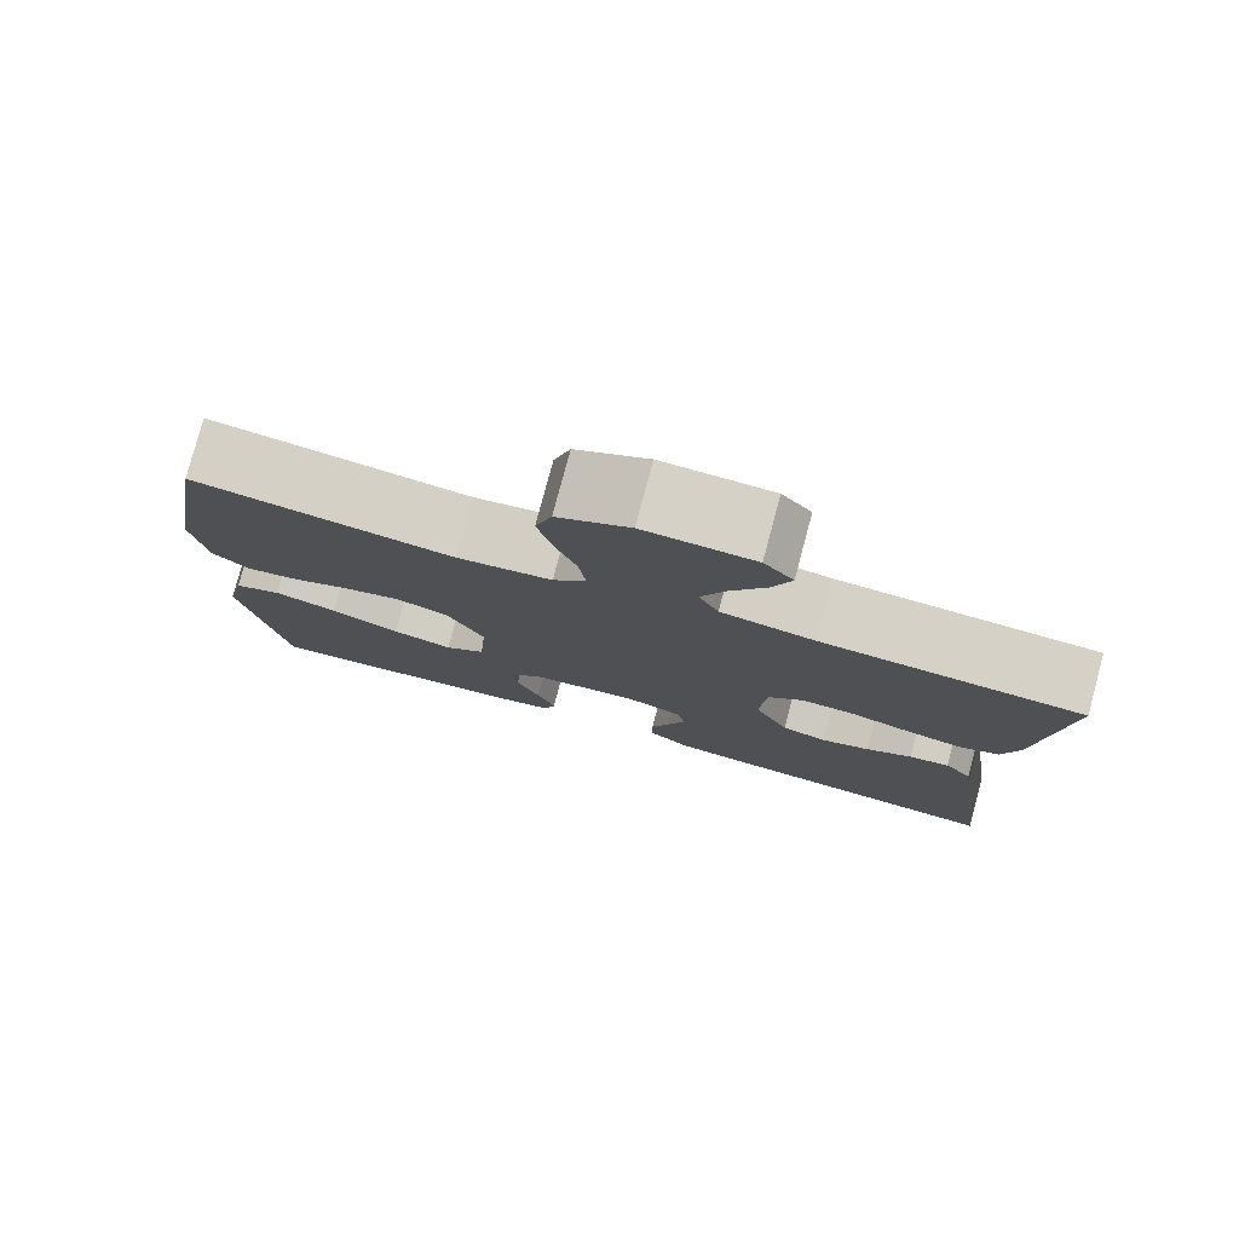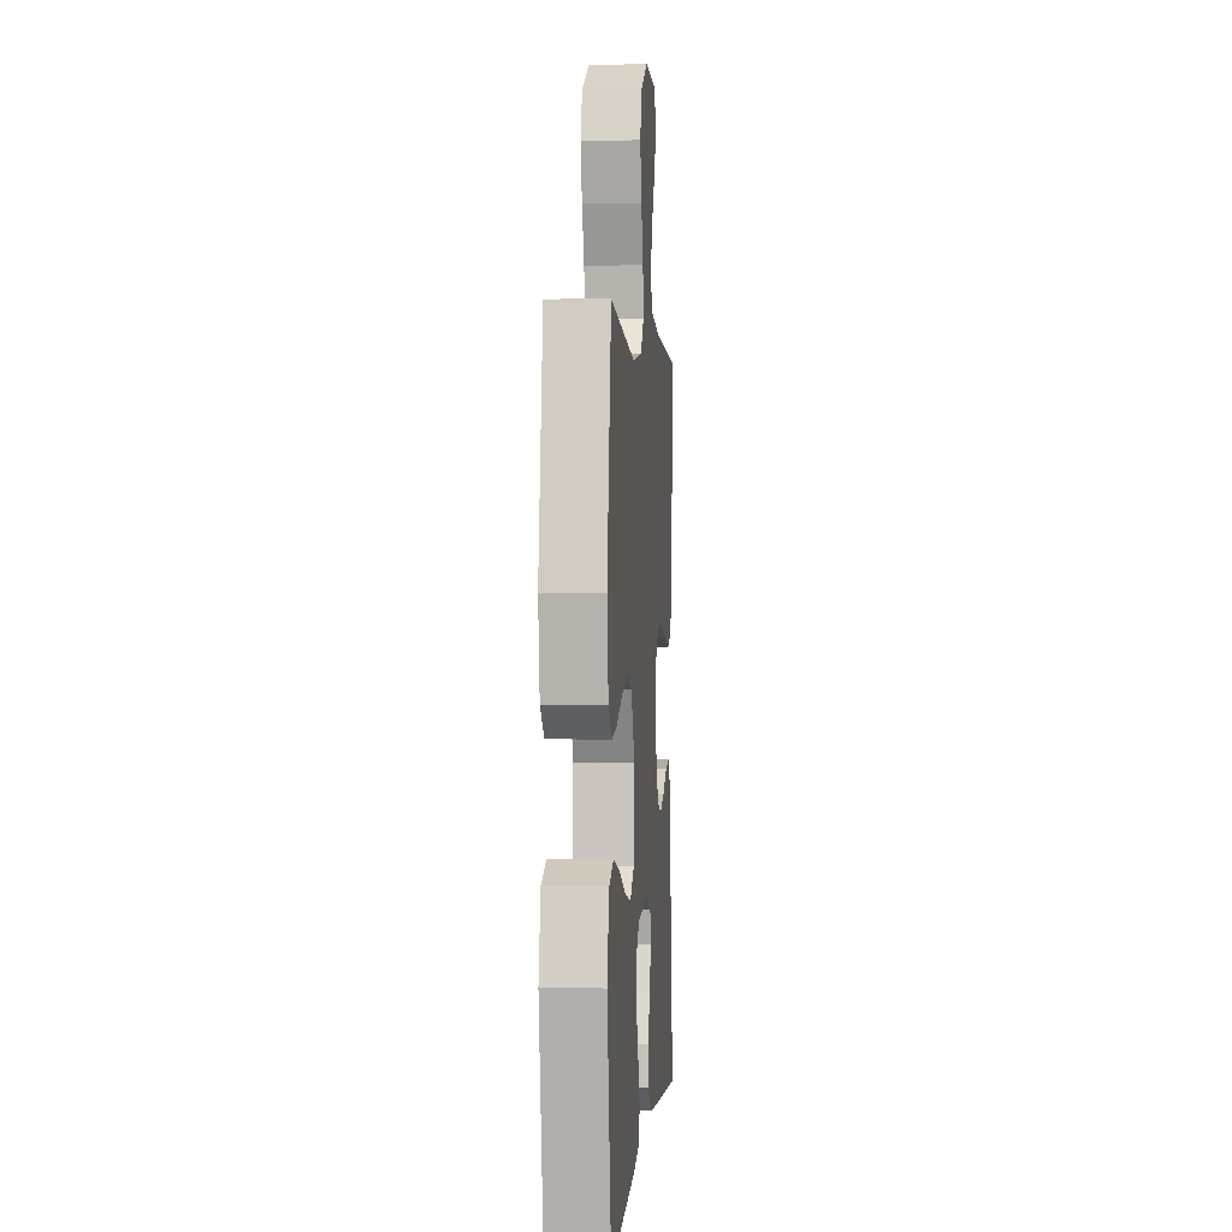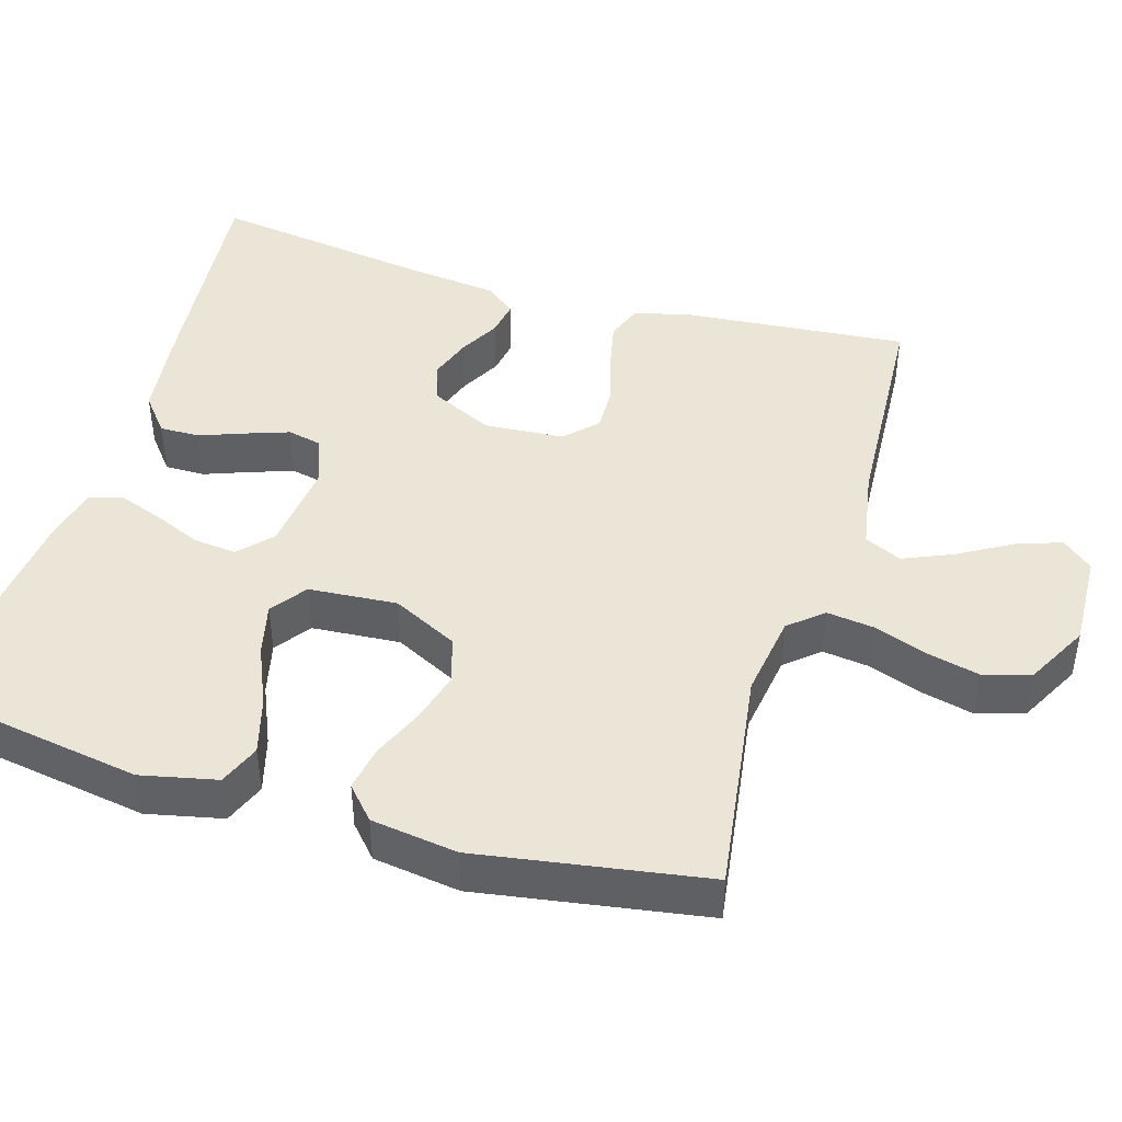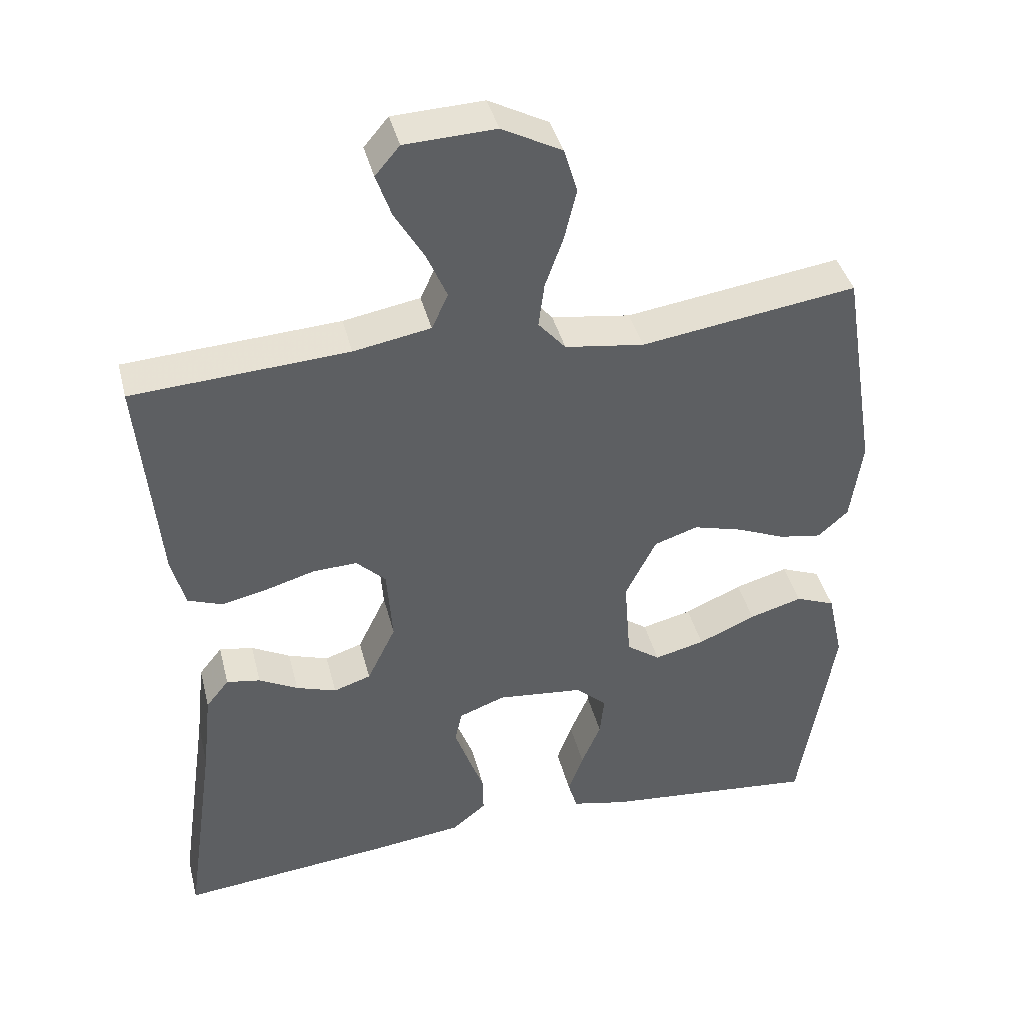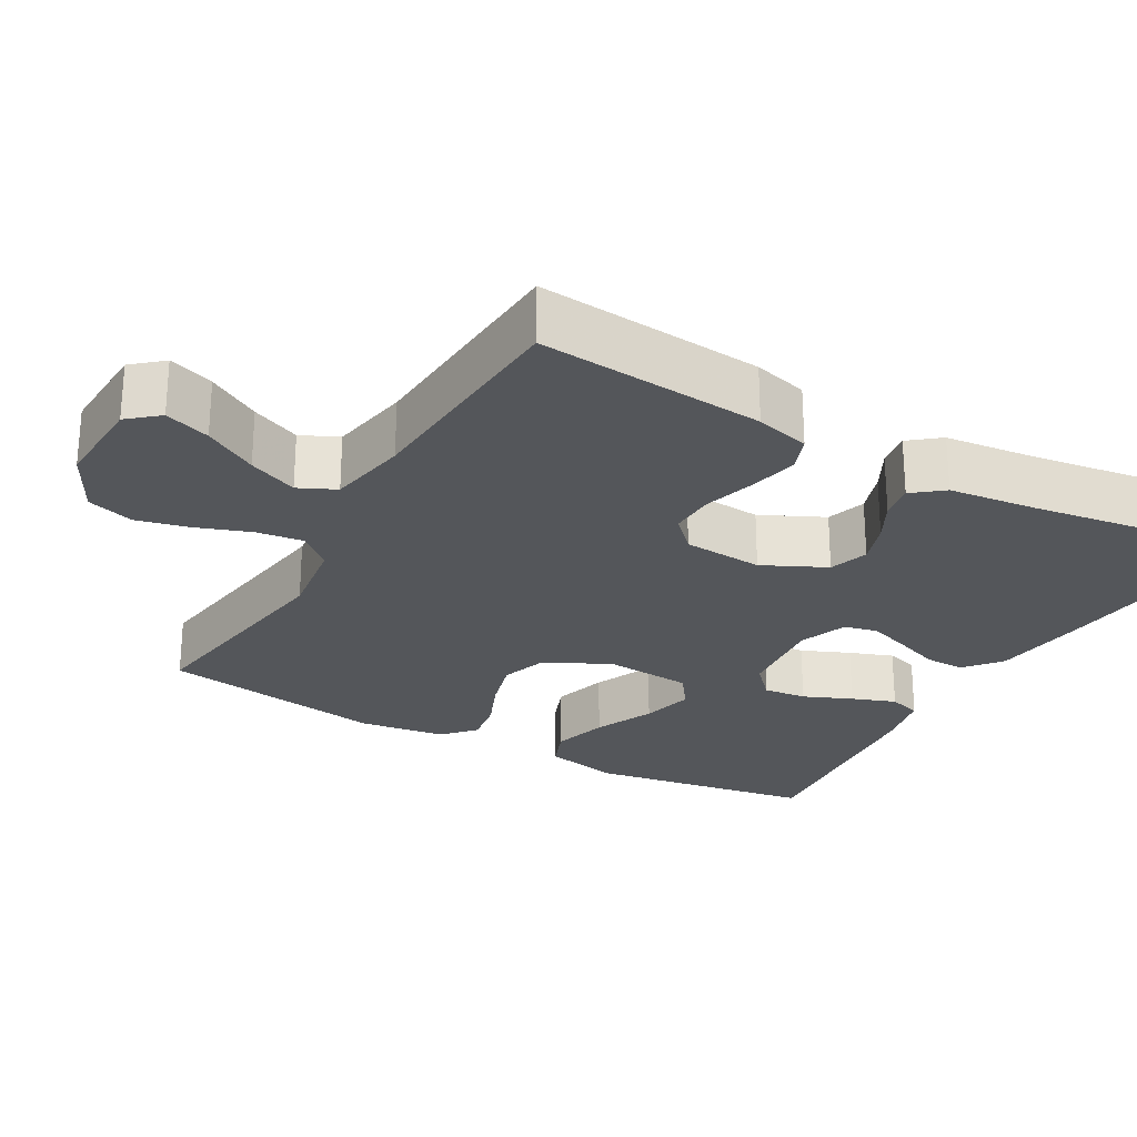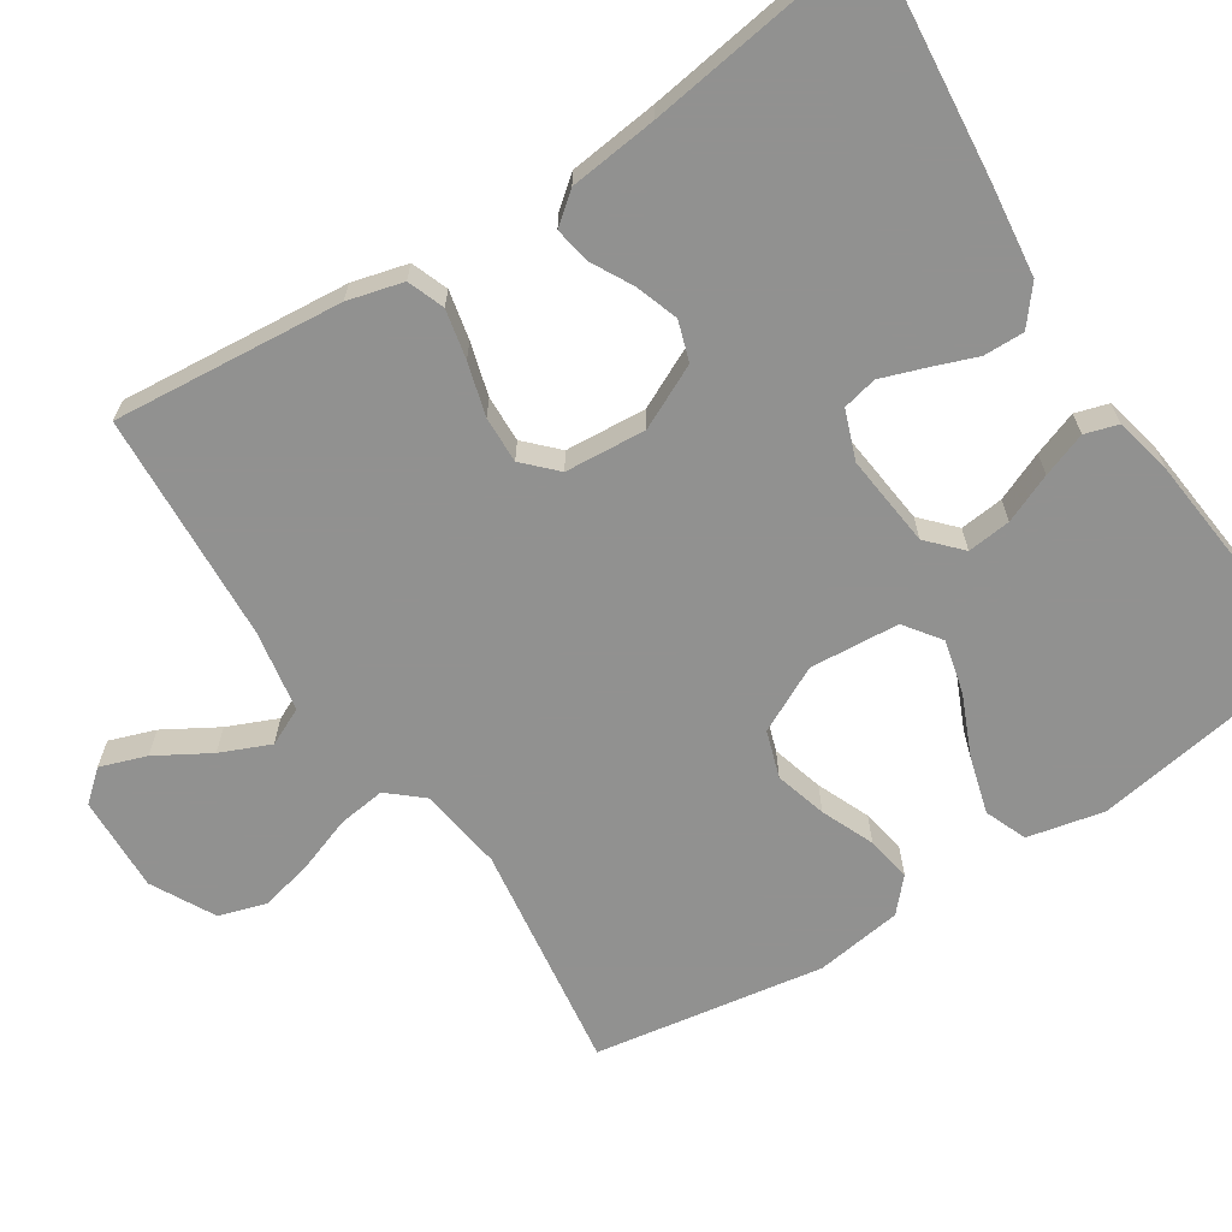
<metadata>
{"format":"obj","ext":"obj","renderer":"f3d","projection":"perspective","resolution":1024,"background":"white","views":[{"elev":79.0,"azim":15.0,"up":"+Z"},{"elev":1.5,"azim":-85.2,"up":"+Z"},{"elev":44.1,"azim":-73.2,"up":"+Y"},{"elev":40.9,"azim":166.0,"up":"+Z"},{"elev":-25.6,"azim":60.4,"up":"+Y"},{"elev":-66.0,"azim":123.0,"up":"+Y"}]}
</metadata>
<code>
v 0.5 0.07 -0.5
v 0.2 0.07 -0.47
v 0.079 0.07 -0.455
v 0.031 0.07 -0.416
v 0.032 0.07 -0.363
v 0.054 0.07 -0.304
v 0.074 0.07 -0.247
v 0.064 0.07 -0.202
v 0 0.07 -0.178
v -0.121 0.07 -0.191
v -0.164 0.07 -0.231
v -0.158 0.07 -0.288
v -0.131 0.07 -0.352
v -0.11 0.07 -0.41
v -0.123 0.07 -0.453
v -0.2 0.07 -0.47
v -0.5 0.07 -0.5
v -0.548 0.07 -0.2
v -0.526 0.07 -0.1
v -0.471 0.07 -0.078
v -0.397 0.07 -0.099
v -0.317 0.07 -0.134
v -0.247 0.07 -0.151
v -0.2 0.07 -0.117
v -0.191 0.07 0
v -0.234 0.07 0.086
v -0.295 0.07 0.106
v -0.363 0.07 0.087
v -0.432 0.07 0.058
v -0.491 0.07 0.048
v -0.533 0.07 0.086
v -0.549 0.07 0.2
v -0.5 0.07 0.5
v -0.2 0.07 0.457
v -0.09 0.07 0.473
v -0.052 0.07 0.517
v -0.06 0.07 0.579
v -0.085 0.07 0.649
v -0.102 0.07 0.72
v -0.083 0.07 0.782
v 0 0.07 0.826
v 0.126 0.07 0.821
v 0.16 0.07 0.781
v 0.139 0.07 0.721
v 0.098 0.07 0.651
v 0.07 0.07 0.586
v 0.093 0.07 0.537
v 0.2 0.07 0.518
v 0.5 0.07 0.5
v 0.473 0.07 0.2
v 0.454 0.07 0.128
v 0.406 0.07 0.11
v 0.342 0.07 0.124
v 0.273 0.07 0.144
v 0.212 0.07 0.146
v 0.171 0.07 0.106
v 0.163 0.07 0
v 0.203 0.07 -0.083
v 0.255 0.07 -0.1
v 0.311 0.07 -0.081
v 0.365 0.07 -0.052
v 0.412 0.07 -0.044
v 0.444 0.07 -0.084
v 0.457 0.07 -0.2
v 0.5 0 -0.5
v 0.2 0 -0.47
v 0.079 0 -0.455
v 0.031 0 -0.416
v 0.032 0 -0.363
v 0.054 0 -0.304
v 0.074 0 -0.247
v 0.064 0 -0.202
v 0 0 -0.178
v -0.121 0 -0.191
v -0.164 0 -0.231
v -0.158 0 -0.288
v -0.131 0 -0.352
v -0.11 0 -0.41
v -0.123 0 -0.453
v -0.2 0 -0.47
v -0.5 0 -0.5
v -0.548 0 -0.2
v -0.526 0 -0.1
v -0.471 0 -0.078
v -0.397 0 -0.099
v -0.317 0 -0.134
v -0.247 0 -0.151
v -0.2 0 -0.117
v -0.191 0 0
v -0.234 0 0.086
v -0.295 0 0.106
v -0.363 0 0.087
v -0.432 0 0.058
v -0.491 0 0.048
v -0.533 0 0.086
v -0.549 0 0.2
v -0.5 0 0.5
v -0.2 0 0.457
v -0.09 0 0.473
v -0.052 0 0.517
v -0.06 0 0.579
v -0.085 0 0.649
v -0.102 0 0.72
v -0.083 0 0.782
v 0 0 0.826
v 0.126 0 0.821
v 0.16 0 0.781
v 0.139 0 0.721
v 0.098 0 0.651
v 0.07 0 0.586
v 0.093 0 0.537
v 0.2 0 0.518
v 0.5 0 0.5
v 0.473 0 0.2
v 0.454 0 0.128
v 0.406 0 0.11
v 0.342 0 0.124
v 0.273 0 0.144
v 0.212 0 0.146
v 0.171 0 0.106
v 0.163 0 0
v 0.203 0 -0.083
v 0.255 0 -0.1
v 0.311 0 -0.081
v 0.365 0 -0.052
v 0.412 0 -0.044
v 0.444 0 -0.084
v 0.457 0 -0.2
f 62 63 64
f 61 62 64
f 60 61 64
f 4 5 6
f 3 4 6
f 2 3 6
f 1 2 6
f 64 1 6
f 60 64 6
f 59 60 6
f 58 59 6 7
f 57 58 7 8
f 56 57 8 9
f 52 53 54
f 51 52 54
f 50 51 54
f 49 50 54
f 48 49 54
f 47 48 54 55
f 46 47 55 56
f 43 44 45
f 42 43 45
f 41 42 45
f 40 41 45
f 39 40 45
f 38 39 45
f 37 38 45
f 36 37 45 46
f 56 9 10
f 46 56 10
f 36 46 10
f 35 36 10
f 32 33 34
f 31 32 34
f 30 31 34
f 29 30 34
f 28 29 34
f 27 28 34 35
f 20 21 22
f 19 20 22
f 18 19 22
f 17 18 22
f 16 17 22
f 15 16 22
f 14 15 22
f 13 14 22
f 12 13 22
f 11 12 22 23
f 10 11 23 24
f 26 27 35
f 25 26 35
f 10 24 25 35
f 128 127 126
f 128 126 125
f 128 125 124
f 70 69 68
f 70 68 67
f 70 67 66
f 70 66 65
f 70 65 128
f 70 128 124
f 70 124 123
f 71 70 123 122
f 72 71 122 121
f 73 72 121 120
f 118 117 116
f 118 116 115
f 118 115 114
f 118 114 113
f 118 113 112
f 119 118 112 111
f 120 119 111 110
f 109 108 107
f 109 107 106
f 109 106 105
f 109 105 104
f 109 104 103
f 109 103 102
f 109 102 101
f 110 109 101 100
f 74 73 120
f 74 120 110
f 74 110 100
f 74 100 99
f 98 97 96
f 98 96 95
f 98 95 94
f 98 94 93
f 98 93 92
f 99 98 92 91
f 86 85 84
f 86 84 83
f 86 83 82
f 86 82 81
f 86 81 80
f 86 80 79
f 86 79 78
f 86 78 77
f 86 77 76
f 87 86 76 75
f 88 87 75 74
f 99 91 90
f 99 90 89
f 99 89 88 74
f 1 65 66 2
f 2 66 67 3
f 3 67 68 4
f 4 68 69 5
f 5 69 70 6
f 6 70 71 7
f 7 71 72 8
f 8 72 73 9
f 9 73 74 10
f 10 74 75 11
f 11 75 76 12
f 12 76 77 13
f 13 77 78 14
f 14 78 79 15
f 15 79 80 16
f 16 80 81 17
f 17 81 82 18
f 18 82 83 19
f 19 83 84 20
f 20 84 85 21
f 21 85 86 22
f 22 86 87 23
f 23 87 88 24
f 24 88 89 25
f 25 89 90 26
f 26 90 91 27
f 27 91 92 28
f 28 92 93 29
f 29 93 94 30
f 30 94 95 31
f 31 95 96 32
f 32 96 97 33
f 33 97 98 34
f 34 98 99 35
f 35 99 100 36
f 36 100 101 37
f 37 101 102 38
f 38 102 103 39
f 39 103 104 40
f 40 104 105 41
f 41 105 106 42
f 42 106 107 43
f 43 107 108 44
f 44 108 109 45
f 45 109 110 46
f 46 110 111 47
f 47 111 112 48
f 48 112 113 49
f 49 113 114 50
f 50 114 115 51
f 51 115 116 52
f 52 116 117 53
f 53 117 118 54
f 54 118 119 55
f 55 119 120 56
f 56 120 121 57
f 57 121 122 58
f 58 122 123 59
f 59 123 124 60
f 60 124 125 61
f 61 125 126 62
f 62 126 127 63
f 63 127 128 64
f 64 128 65 1

</code>
